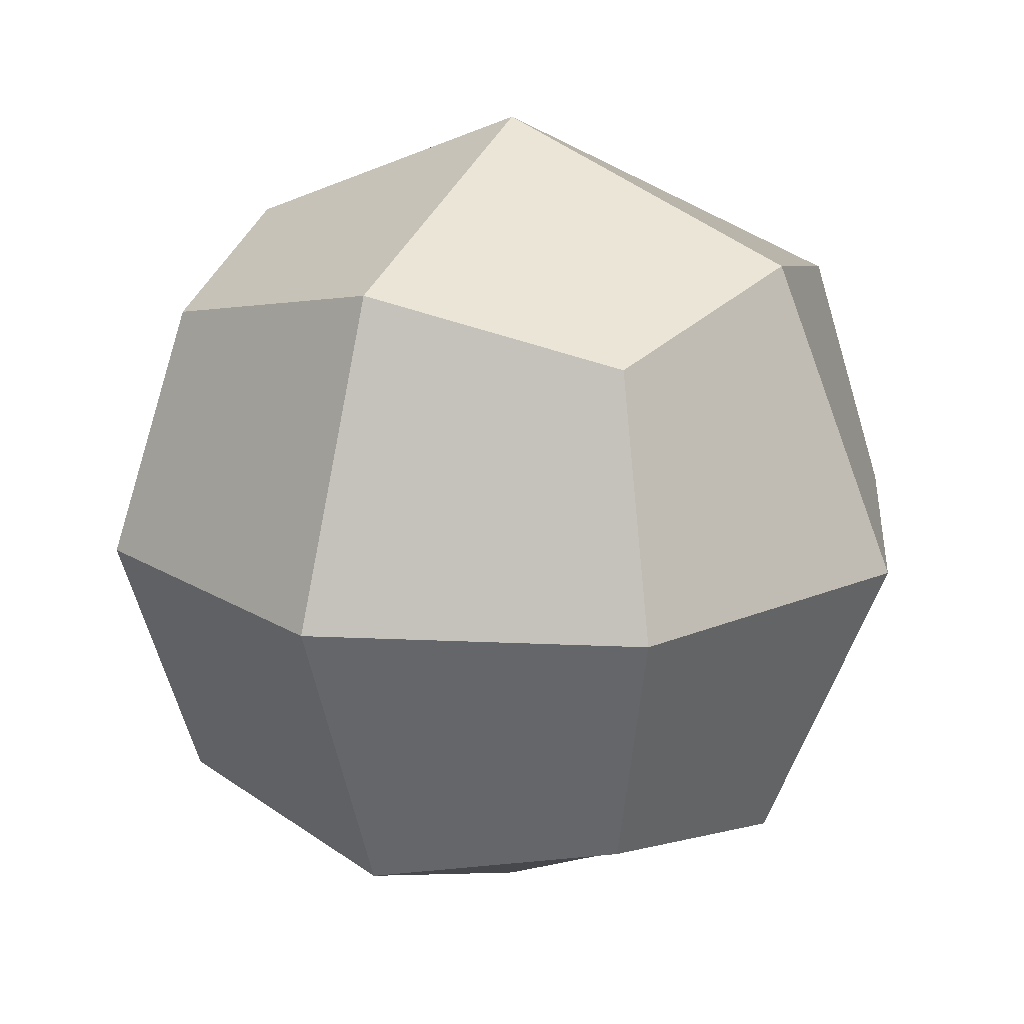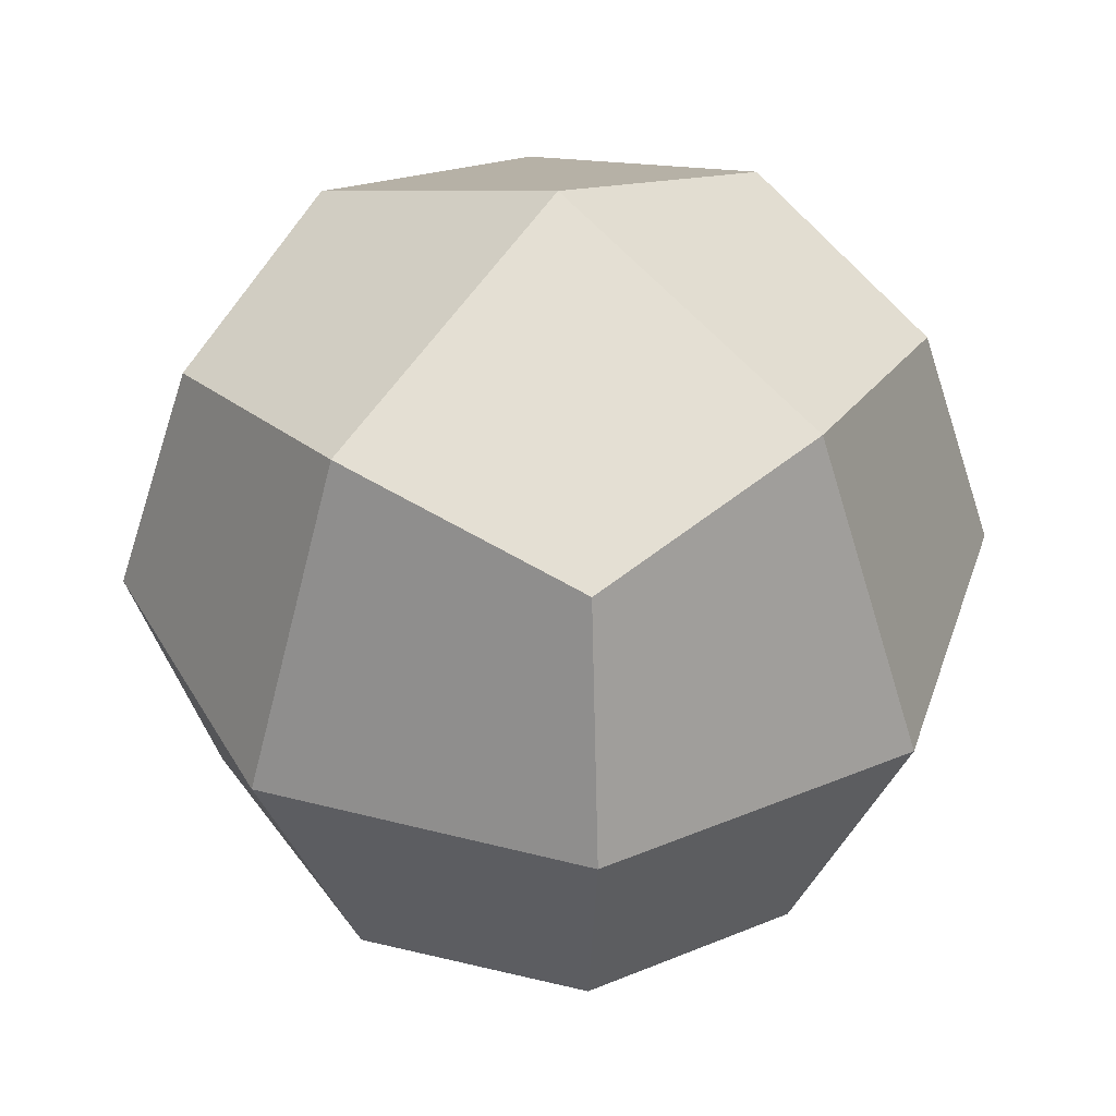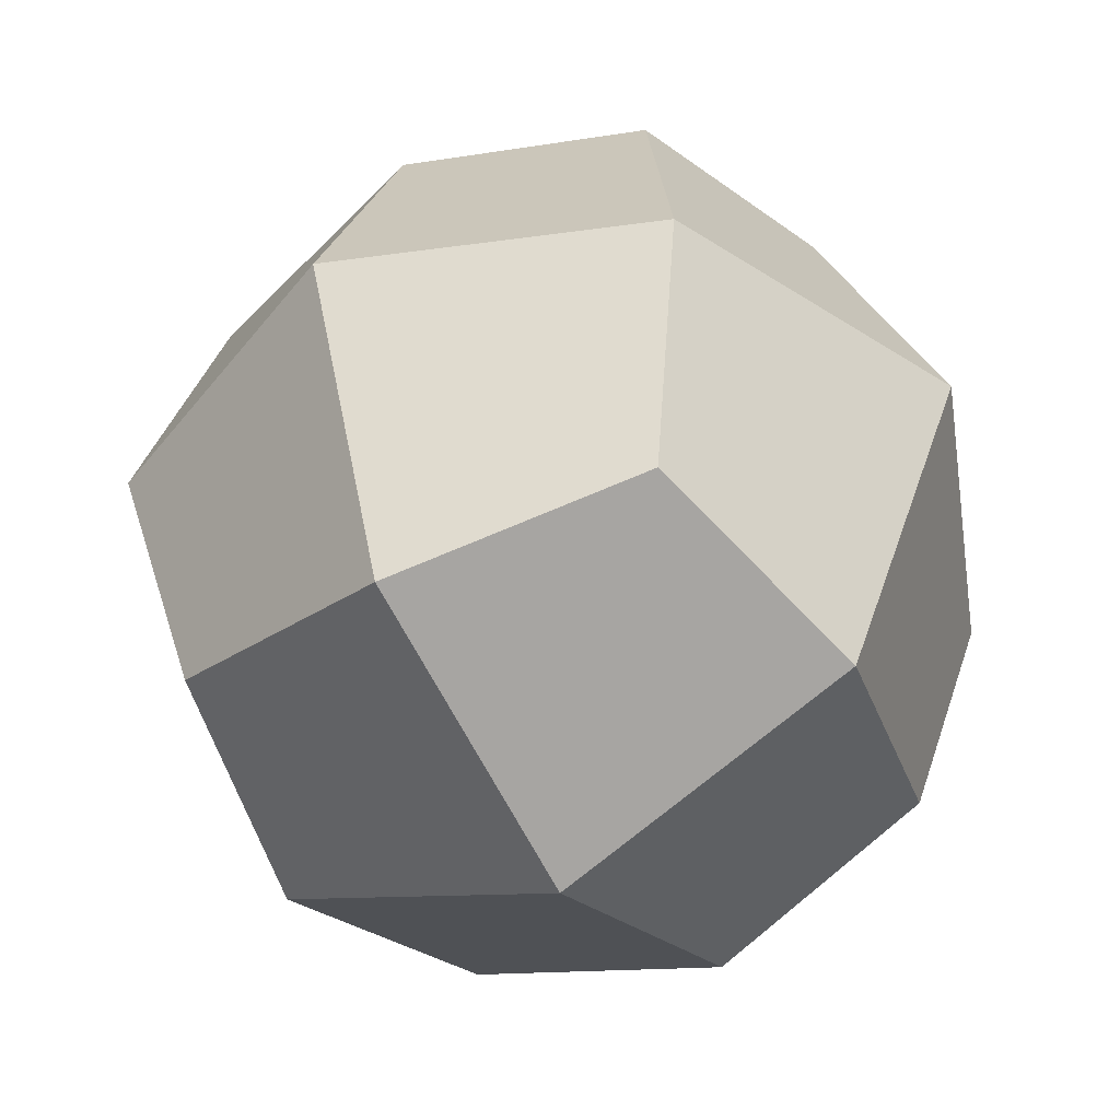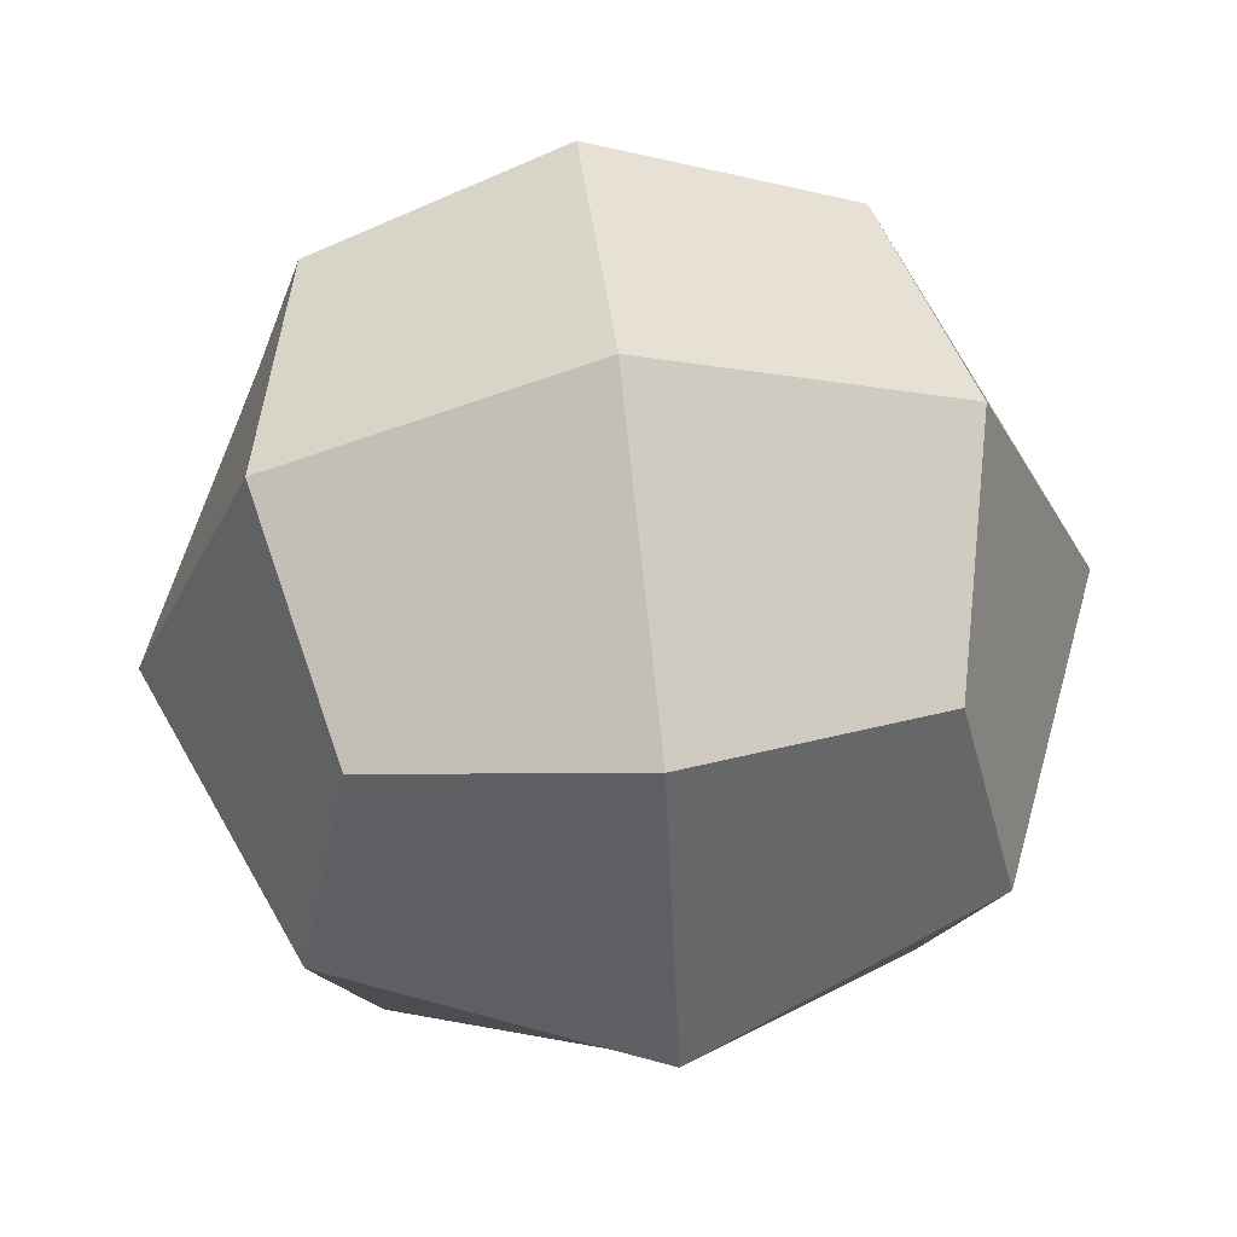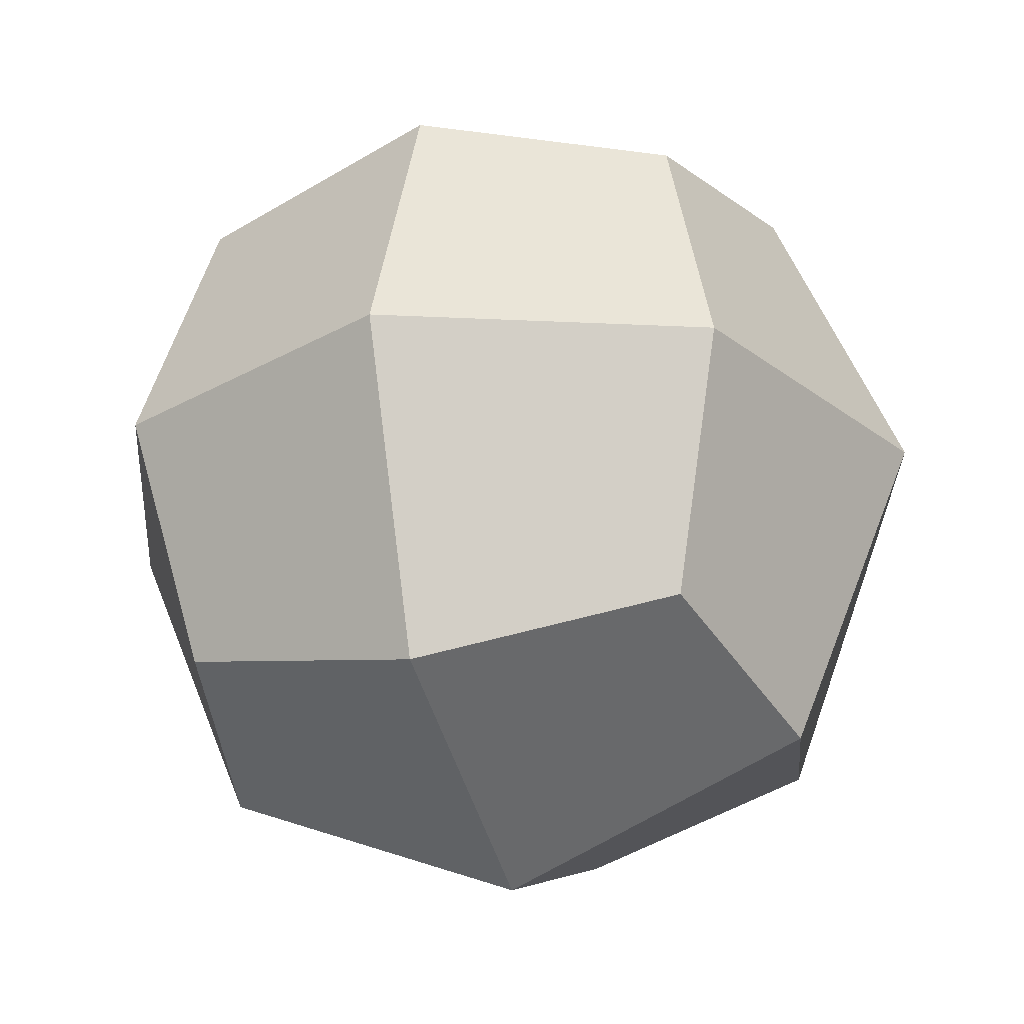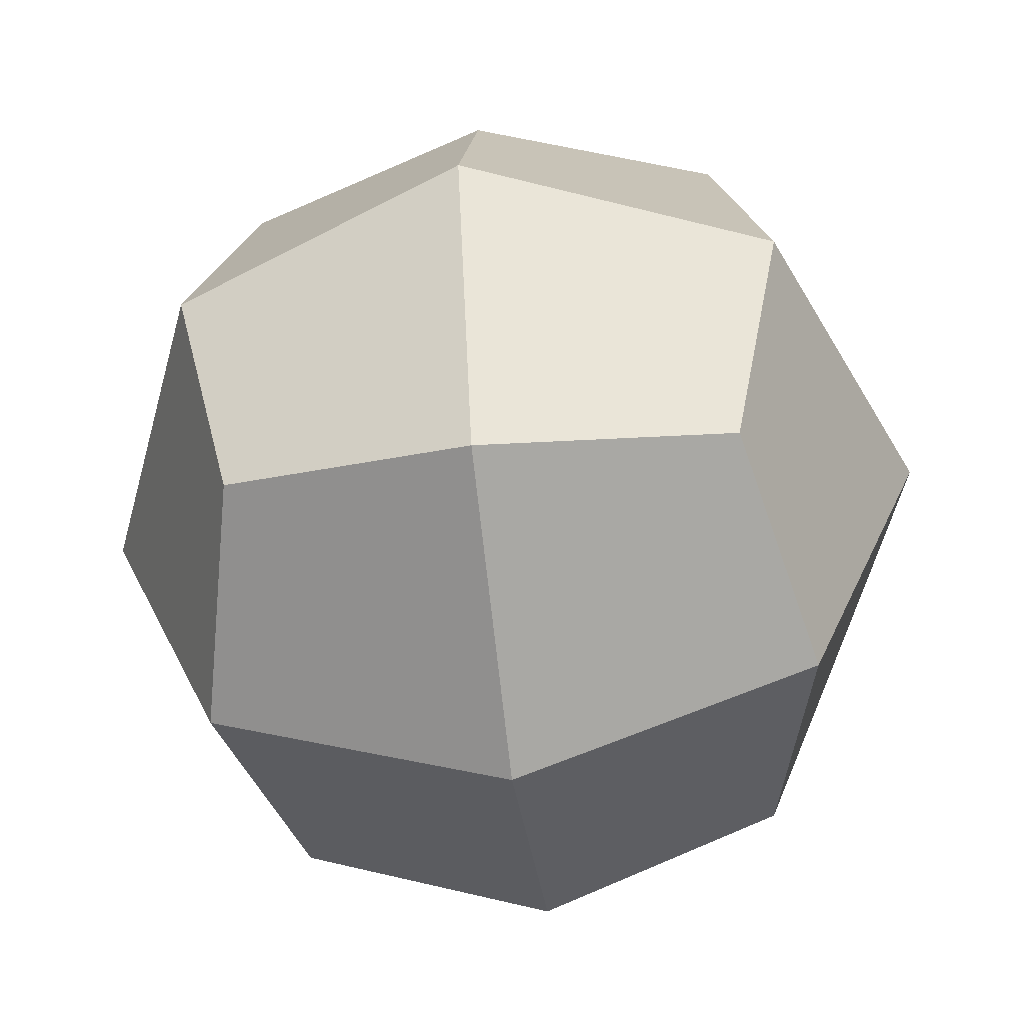
<metadata>
{"format":"obj","ext":"obj","renderer":"f3d","projection":"perspective","resolution":1024,"background":"white","views":[{"elev":18.0,"azim":-152.3,"up":"+Y"},{"elev":39.8,"azim":-49.7,"up":"+Y"},{"elev":-46.8,"azim":121.3,"up":"+Y"},{"elev":61.3,"azim":-6.8,"up":"+Z"},{"elev":-27.3,"azim":108.3,"up":"+Y"},{"elev":-53.5,"azim":-172.9,"up":"+Y"}]}
</metadata>
<code>
o Cube
v 1 0.5485 -1
v 1 0.5485 1
v -1 0.5485 1
v -1 0.5485 -1
v 1 2.549 -1
v 1 2.549 1
v -1 2.549 1
v -1 2.549 -1
v 1.225 0.3238 -0
v 0 0.3238 -1.225
v 1.225 1.549 -1.225
v -0 0.3238 1.225
v 1.225 1.549 1.225
v -1.225 0.3238 -0
v -1.225 1.549 1.225
v -1.225 1.549 -1.225
v 1.225 2.773 1e-06
v 0 2.773 -1.225
v -1e-06 2.773 1.225
v -1.225 2.773 -0
v 0 1.549 -1.732
v -1.732 1.549 -0
v -0 1.549 1.732
v 1.732 1.549 0
v -0 3.281 0
v 0 -0.1835 -0
f 26 12 3 14
f 25 20 7 19
f 24 17 6 13
f 23 19 7 15
f 22 20 8 16
f 21 10 4 16
f 18 21 16 8
f 5 11 21 18
f 11 1 10 21
f 14 22 16 4
f 3 15 22 14
f 15 7 20 22
f 12 23 15 3
f 2 13 23 12
f 13 6 19 23
f 9 24 13 2
f 1 11 24 9
f 11 5 17 24
f 17 25 19 6
f 5 18 25 17
f 18 8 20 25
f 10 26 14 4
f 1 9 26 10
f 9 2 12 26

</code>
